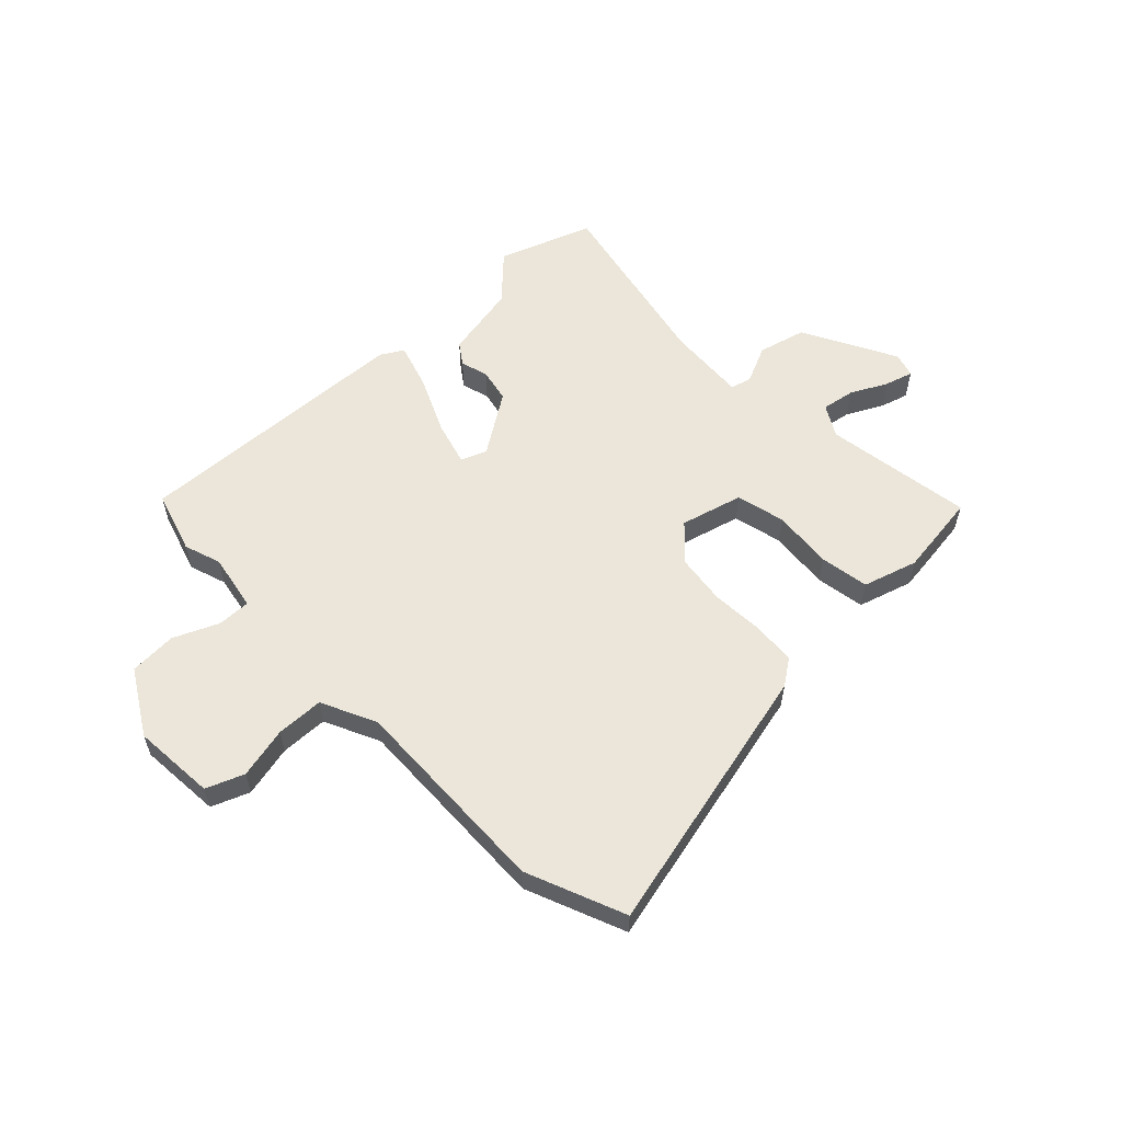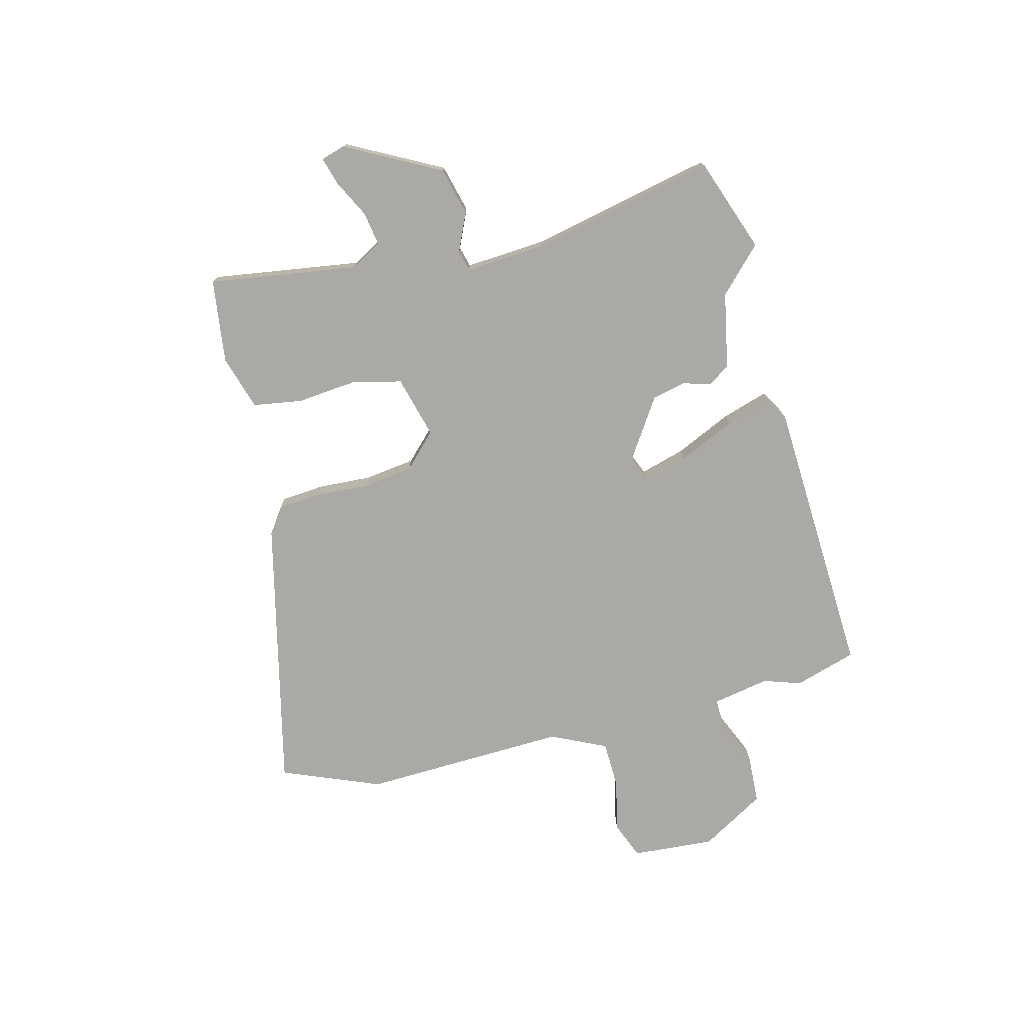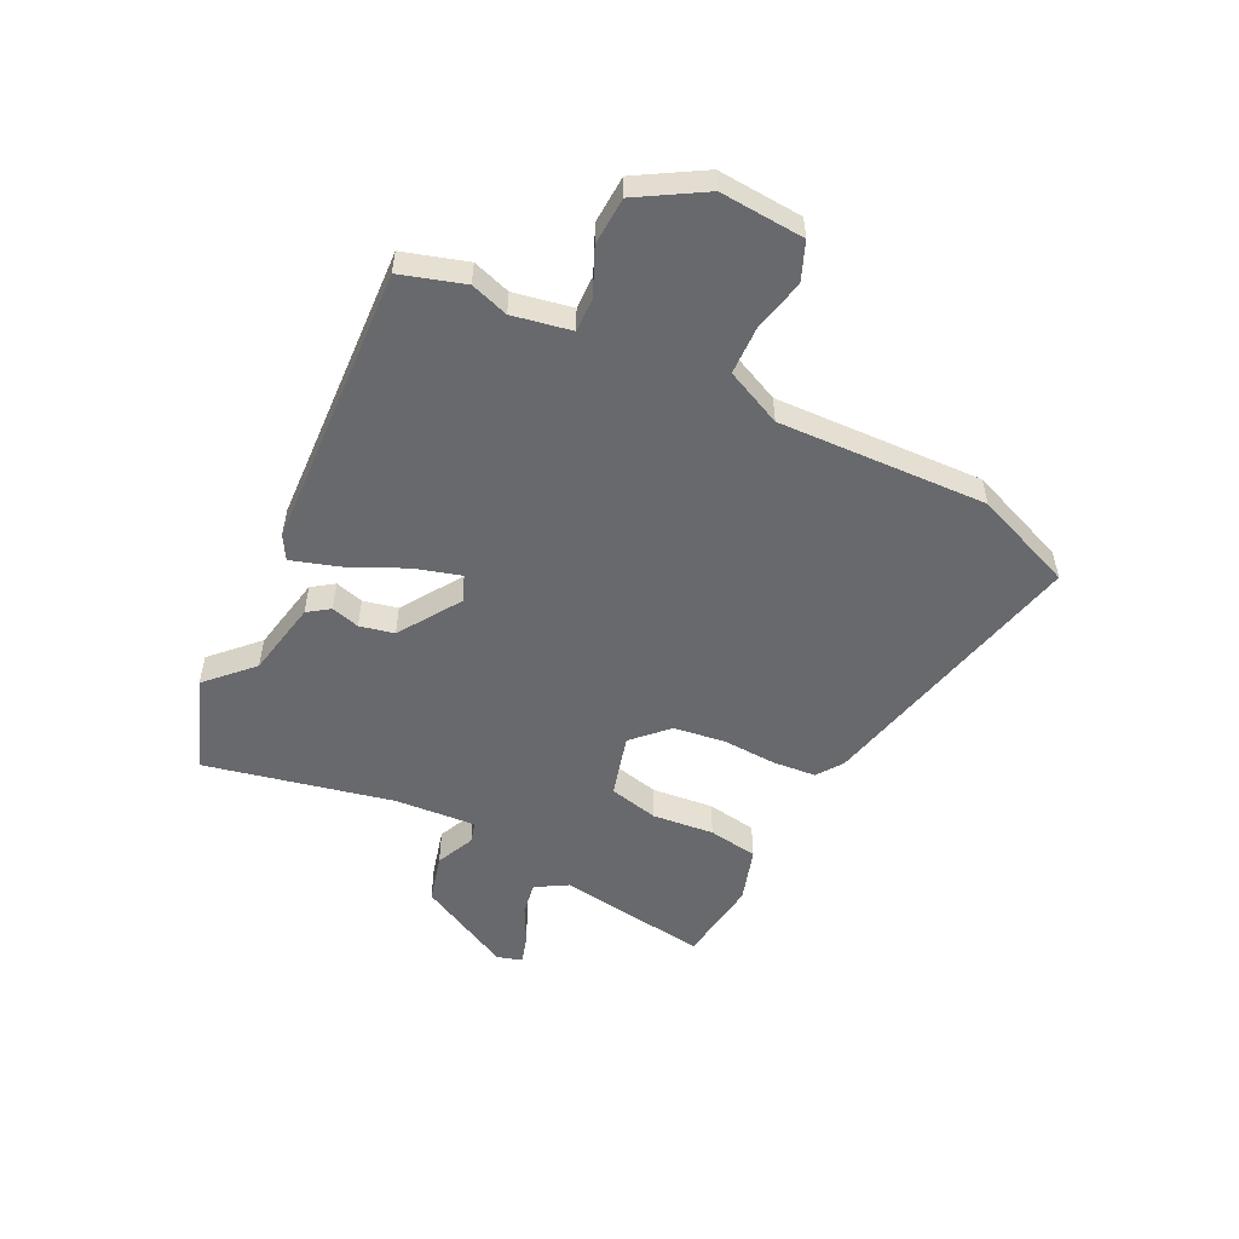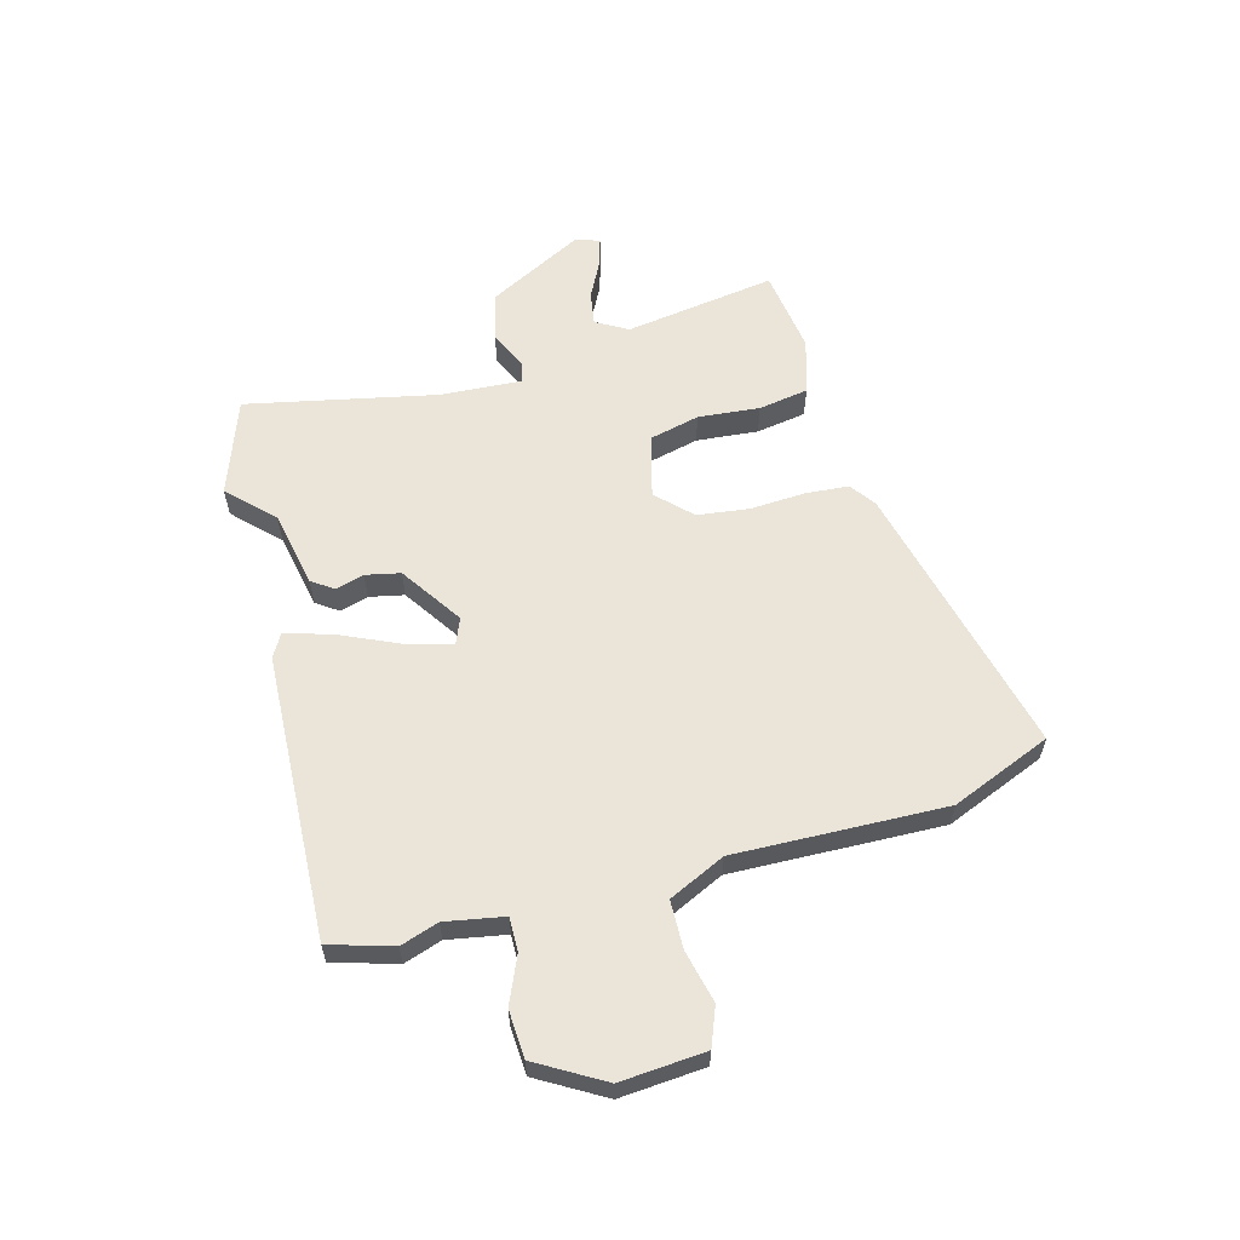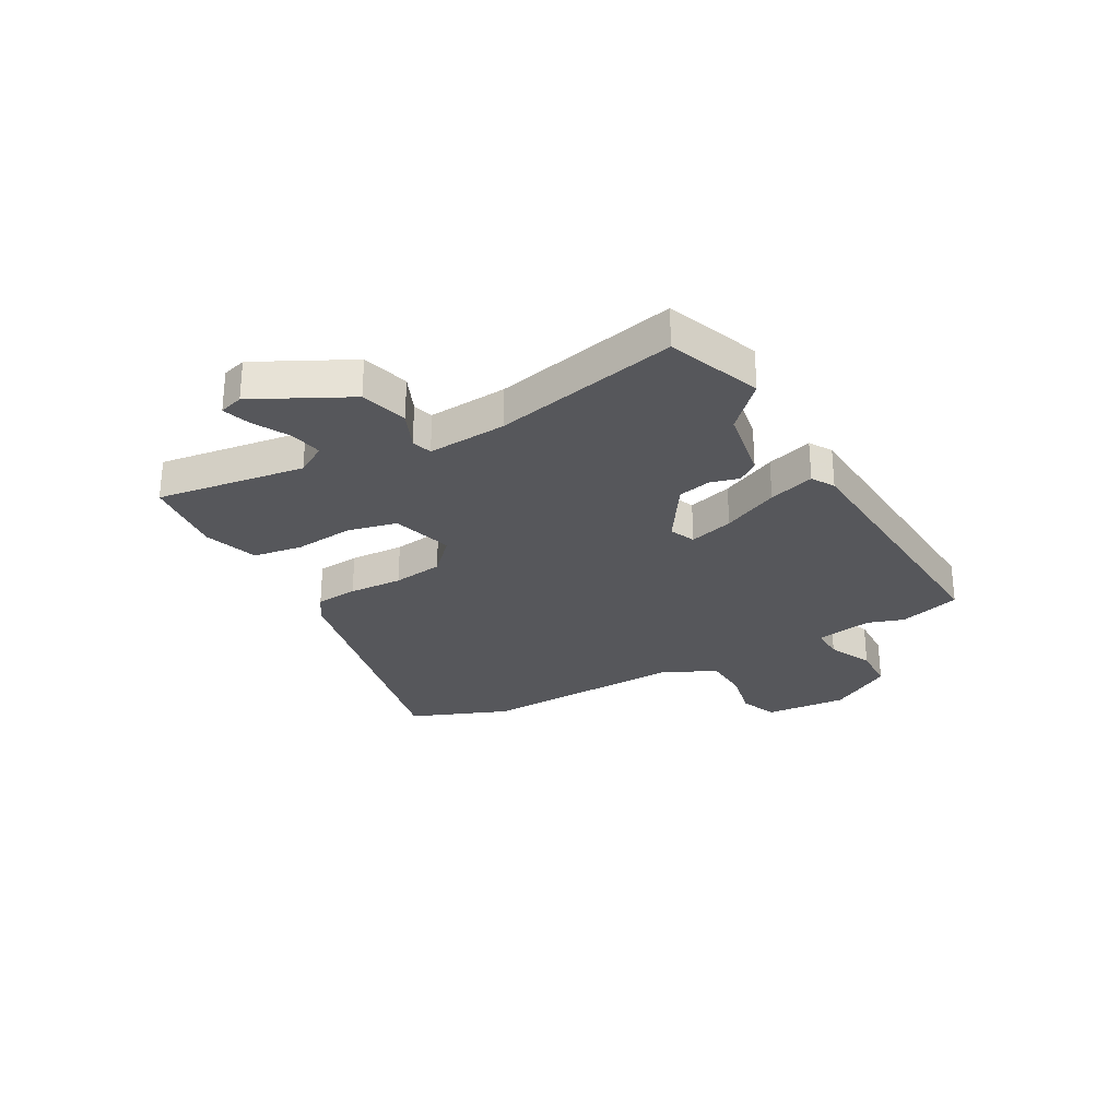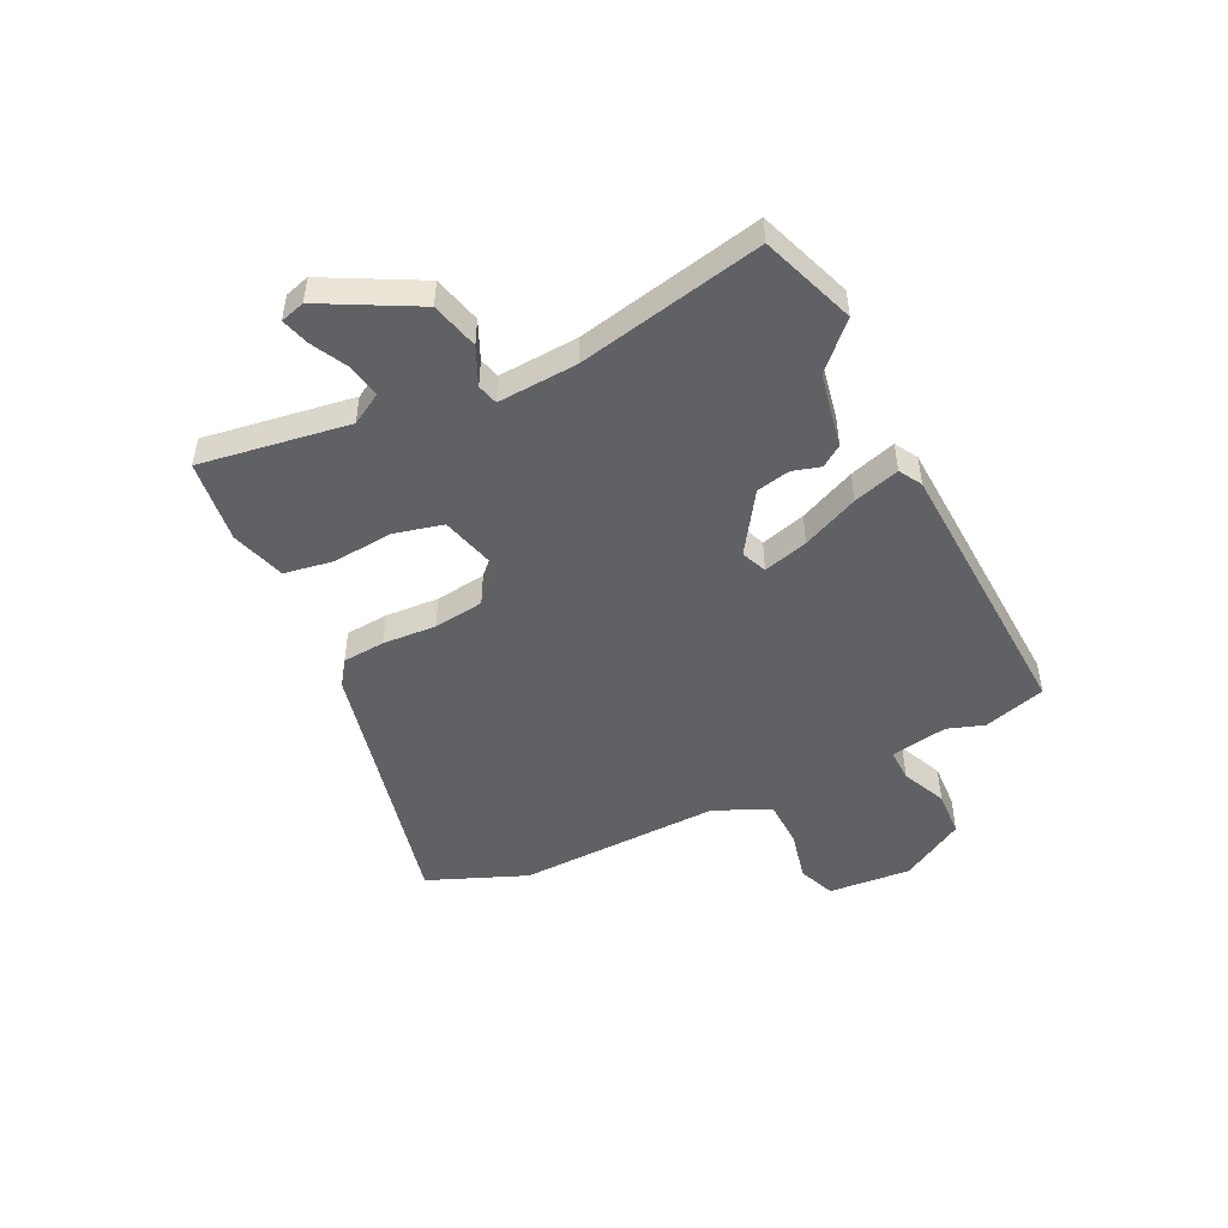
<metadata>
{"format":"obj","ext":"obj","renderer":"f3d","projection":"perspective","resolution":1024,"background":"white","views":[{"elev":57.2,"azim":-43.7,"up":"+Y"},{"elev":-75.5,"azim":104.6,"up":"+Y"},{"elev":-52.7,"azim":-115.8,"up":"+Y"},{"elev":59.0,"azim":-105.2,"up":"+Y"},{"elev":-27.4,"azim":120.1,"up":"+Y"},{"elev":-48.2,"azim":116.2,"up":"+Y"}]}
</metadata>
<code>
v 0.549 0.07 -0.483
v 0.376 0.07 -0.544
v 0.297 0.07 -0.466
v 0.159 0.07 -0.438
v 0.132 0.07 -0.399
v 0.147 0.07 -0.348
v 0.134 0.07 -0.286
v 0.023 0.07 -0.212
v -0.024 0.07 -0.231
v -0.001 0.07 -0.313
v 0.046 0.07 -0.417
v 0.072 0.07 -0.502
v 0.03 0.07 -0.526
v -0.486 0.07 -0.548
v -0.52 0.07 -0.434
v -0.497 0.07 -0.366
v -0.516 0.07 -0.261
v -0.577 0.07 -0.262
v -0.66 0.07 -0.298
v -0.746 0.07 -0.293
v -0.815 0.07 -0.175
v -0.803 0.07 -0.023
v -0.734 0.07 0.004
v -0.64 0.07 -0.018
v -0.553 0.07 -0.016
v -0.505 0.07 0.085
v -0.516 0.07 0.462
v -0.442 0.07 0.642
v 0.058 0.07 0.523
v 0.105 0.07 0.49
v 0.111 0.07 0.412
v 0.105 0.07 0.313
v 0.117 0.07 0.22
v 0.177 0.07 0.16
v 0.291 0.07 0.19
v 0.313 0.07 0.28
v 0.303 0.07 0.391
v 0.318 0.07 0.481
v 0.418 0.07 0.511
v 0.478 0.07 0.503
v 0.572 0.07 0.49
v 0.53 0.07 0.217
v 0.563 0.07 0.16
v 0.624 0.07 0.17
v 0.691 0.07 0.204
v 0.743 0.07 0.219
v 0.756 0.07 0.174
v 0.665 0.07 0.003
v 0.577 0.07 -0.019
v 0.507 0.07 0.013
v 0.469 0.07 0.003
v 0.478 0.07 -0.143
v 0.549 0 -0.483
v 0.376 0 -0.544
v 0.297 0 -0.466
v 0.159 0 -0.438
v 0.132 0 -0.399
v 0.147 0 -0.348
v 0.134 0 -0.286
v 0.023 0 -0.212
v -0.024 0 -0.231
v -0.001 0 -0.313
v 0.046 0 -0.417
v 0.072 0 -0.502
v 0.03 0 -0.526
v -0.486 0 -0.548
v -0.52 0 -0.434
v -0.497 0 -0.366
v -0.516 0 -0.261
v -0.577 0 -0.262
v -0.66 0 -0.298
v -0.746 0 -0.293
v -0.815 0 -0.175
v -0.803 0 -0.023
v -0.734 0 0.004
v -0.64 0 -0.018
v -0.553 0 -0.016
v -0.505 0 0.085
v -0.516 0 0.462
v -0.442 0 0.642
v 0.058 0 0.523
v 0.105 0 0.49
v 0.111 0 0.412
v 0.105 0 0.313
v 0.117 0 0.22
v 0.177 0 0.16
v 0.291 0 0.19
v 0.313 0 0.28
v 0.303 0 0.391
v 0.318 0 0.481
v 0.418 0 0.511
v 0.478 0 0.503
v 0.572 0 0.49
v 0.53 0 0.217
v 0.563 0 0.16
v 0.624 0 0.17
v 0.691 0 0.204
v 0.743 0 0.219
v 0.756 0 0.174
v 0.665 0 0.003
v 0.577 0 -0.019
v 0.507 0 0.013
v 0.469 0 0.003
v 0.478 0 -0.143
f 47 48 49 50
f 47 50 51
f 44 45 46 47
f 43 44 47 51
f 42 43 51
f 41 42 51
f 40 41 51
f 39 40 51
f 36 37 38 39
f 35 36 39 51
f 34 35 51 52
f 29 30 31 32
f 29 32 33
f 26 27 28 29
f 25 26 29 33
f 21 22 23 24
f 21 24 25
f 18 19 20 21
f 17 18 21 25
f 16 17 25 33
f 10 11 12 13
f 9 10 13 14
f 3 4 5 6
f 3 6 7
f 2 3 7
f 1 2 7
f 52 1 7 8
f 33 34 52 8
f 9 14 15 16
f 8 9 16 33
f 102 101 100 99
f 103 102 99
f 99 98 97 96
f 103 99 96 95
f 103 95 94
f 103 94 93
f 103 93 92
f 103 92 91
f 91 90 89 88
f 103 91 88 87
f 104 103 87 86
f 84 83 82 81
f 85 84 81
f 81 80 79 78
f 85 81 78 77
f 76 75 74 73
f 77 76 73
f 73 72 71 70
f 77 73 70 69
f 85 77 69 68
f 65 64 63 62
f 66 65 62 61
f 58 57 56 55
f 59 58 55
f 59 55 54
f 59 54 53
f 60 59 53 104
f 60 104 86 85
f 68 67 66 61
f 85 68 61 60
f 1 53 54 2
f 2 54 55 3
f 3 55 56 4
f 4 56 57 5
f 5 57 58 6
f 6 58 59 7
f 7 59 60 8
f 8 60 61 9
f 9 61 62 10
f 10 62 63 11
f 11 63 64 12
f 12 64 65 13
f 13 65 66 14
f 14 66 67 15
f 15 67 68 16
f 16 68 69 17
f 17 69 70 18
f 18 70 71 19
f 19 71 72 20
f 20 72 73 21
f 21 73 74 22
f 22 74 75 23
f 23 75 76 24
f 24 76 77 25
f 25 77 78 26
f 26 78 79 27
f 27 79 80 28
f 28 80 81 29
f 29 81 82 30
f 30 82 83 31
f 31 83 84 32
f 32 84 85 33
f 33 85 86 34
f 34 86 87 35
f 35 87 88 36
f 36 88 89 37
f 37 89 90 38
f 38 90 91 39
f 39 91 92 40
f 40 92 93 41
f 41 93 94 42
f 42 94 95 43
f 43 95 96 44
f 44 96 97 45
f 45 97 98 46
f 46 98 99 47
f 47 99 100 48
f 48 100 101 49
f 49 101 102 50
f 50 102 103 51
f 51 103 104 52
f 52 104 53 1

</code>
